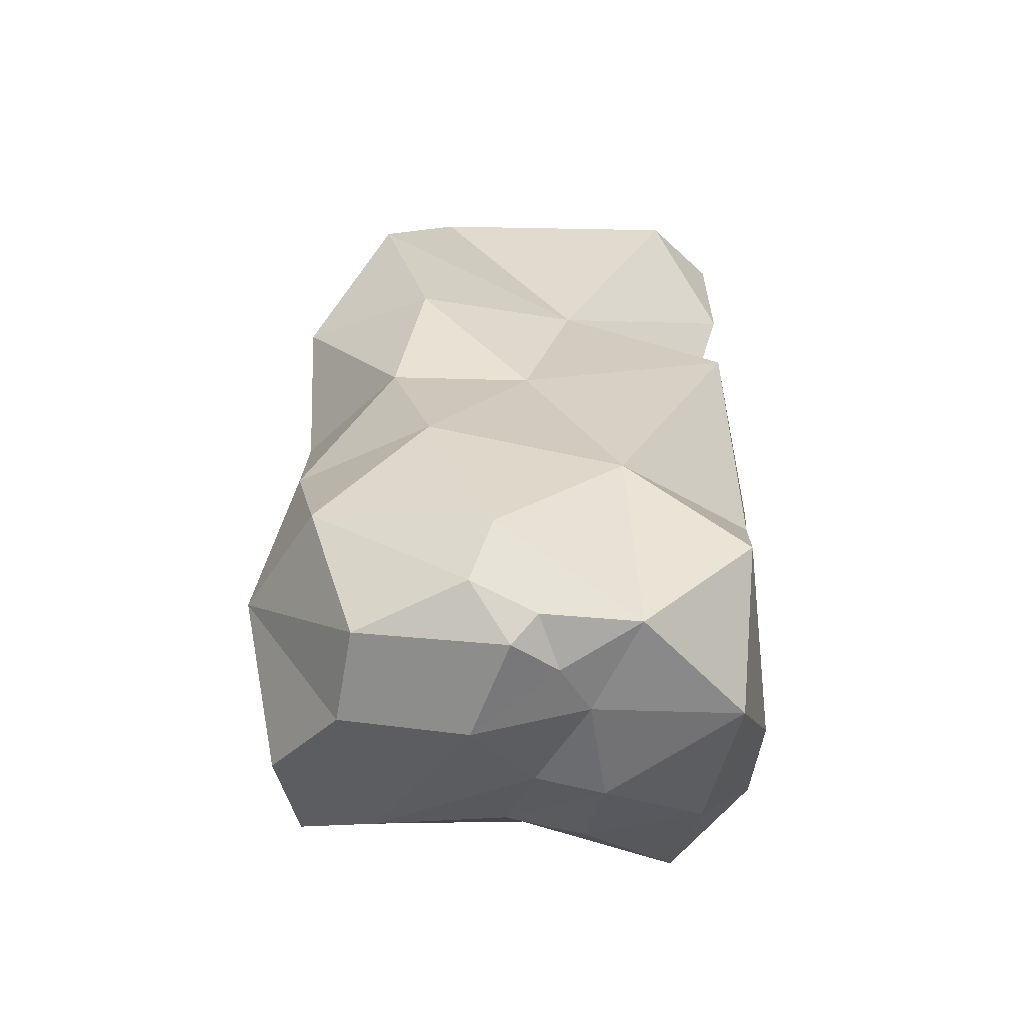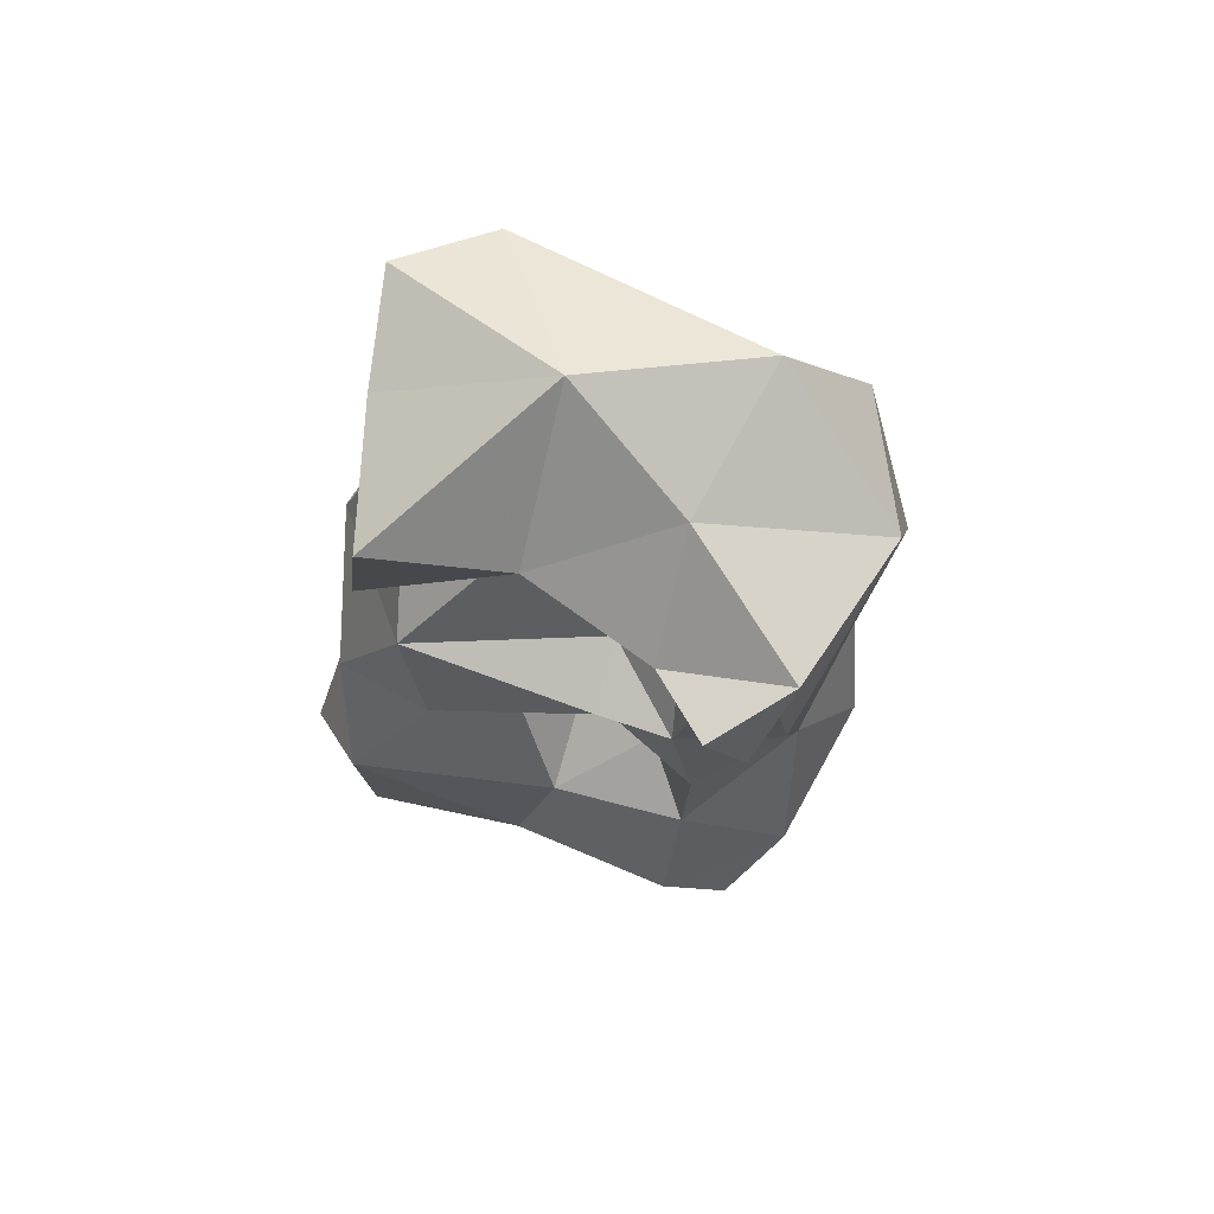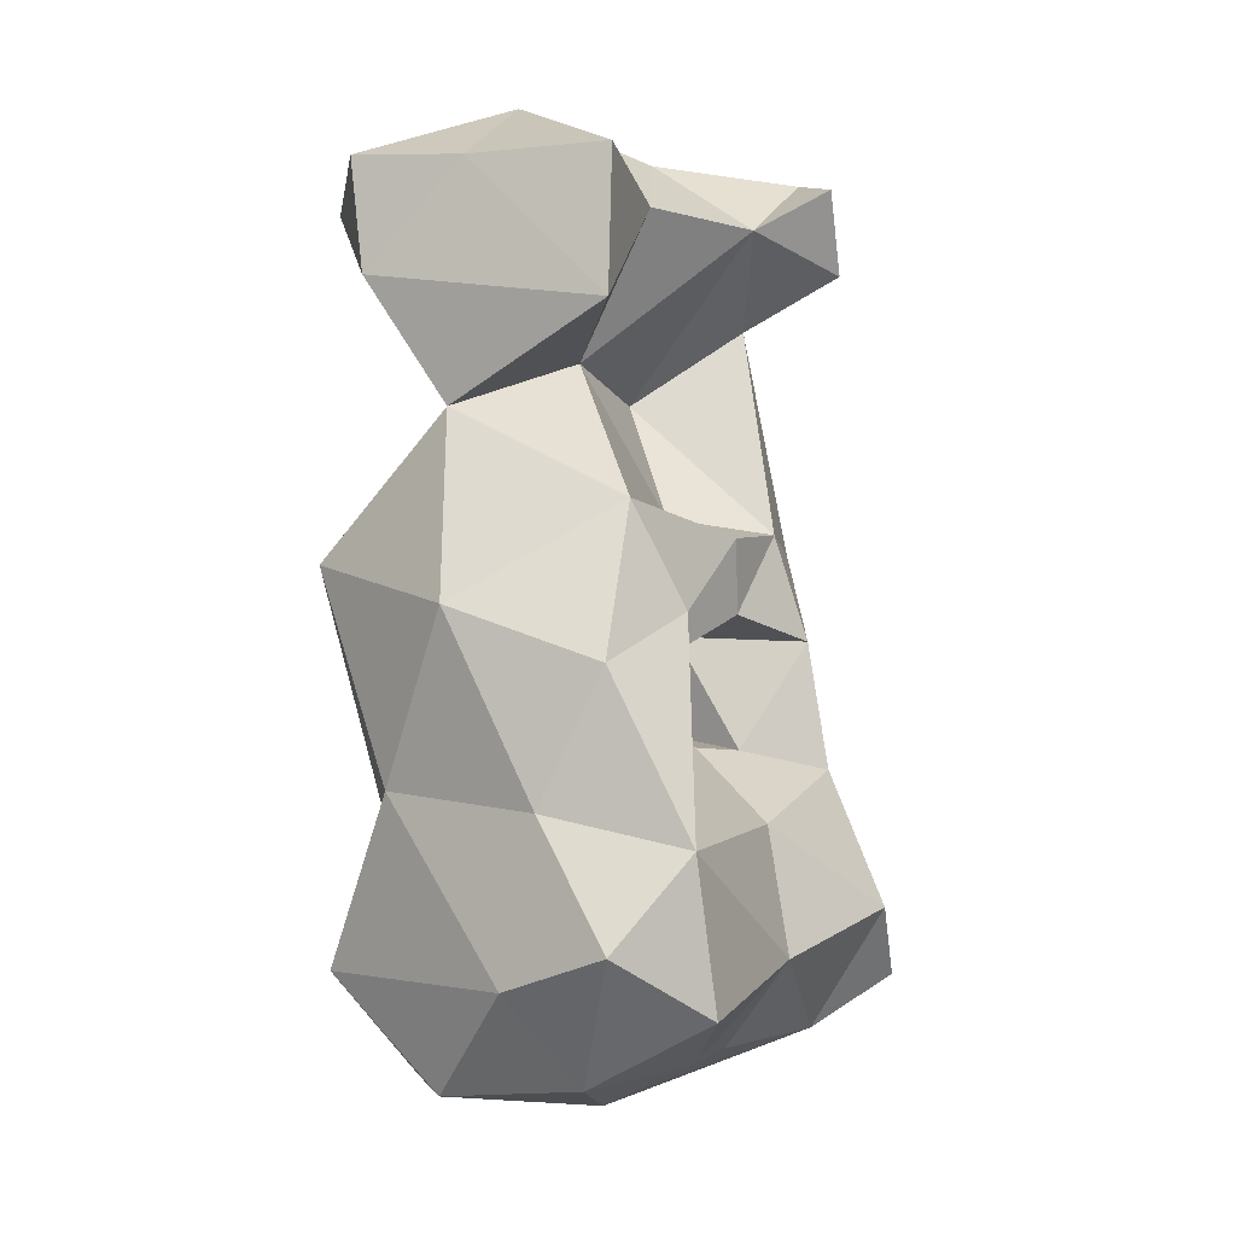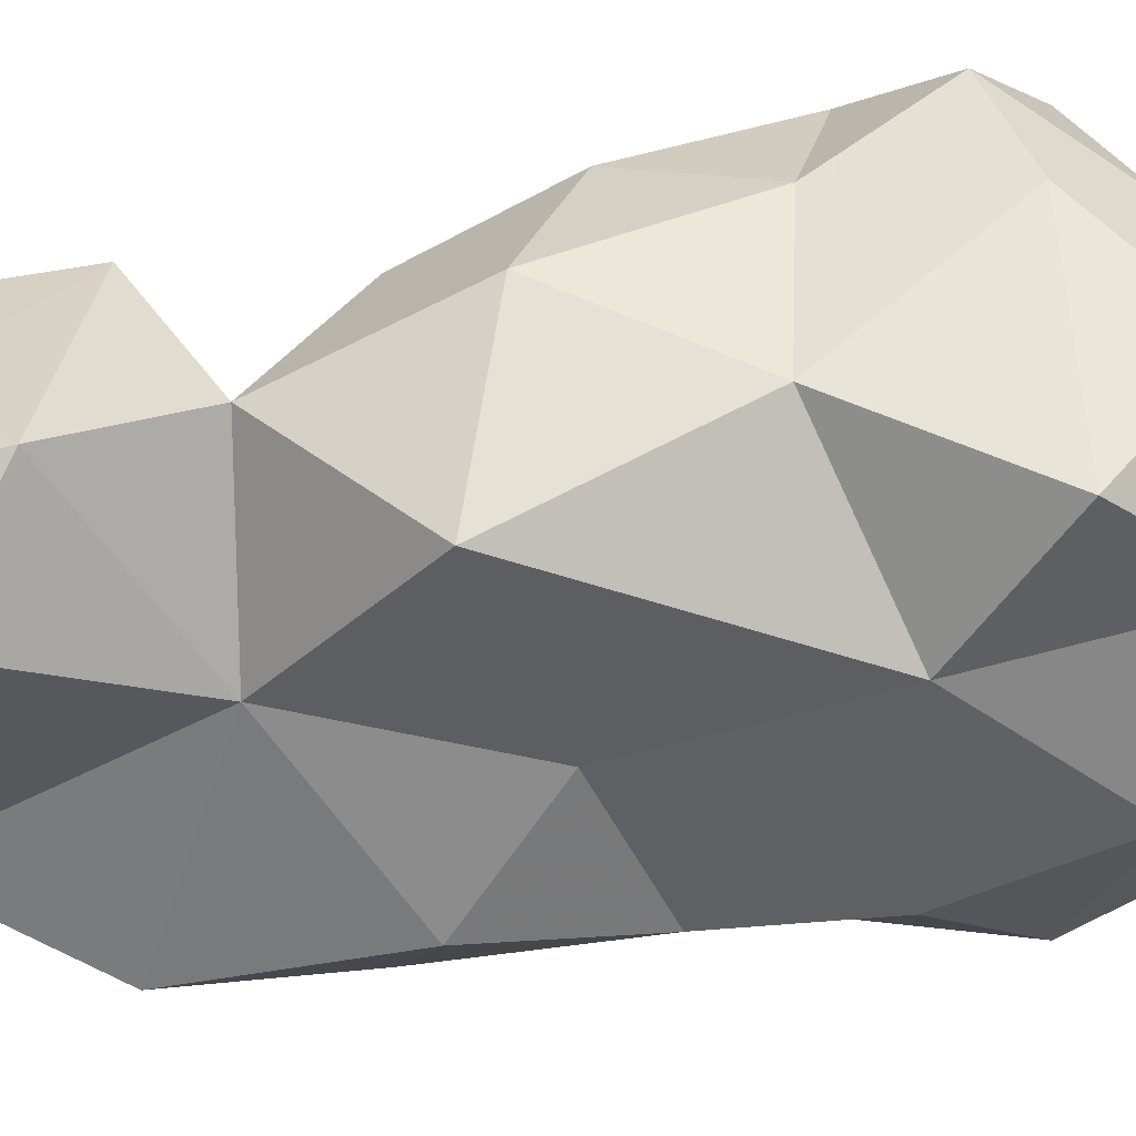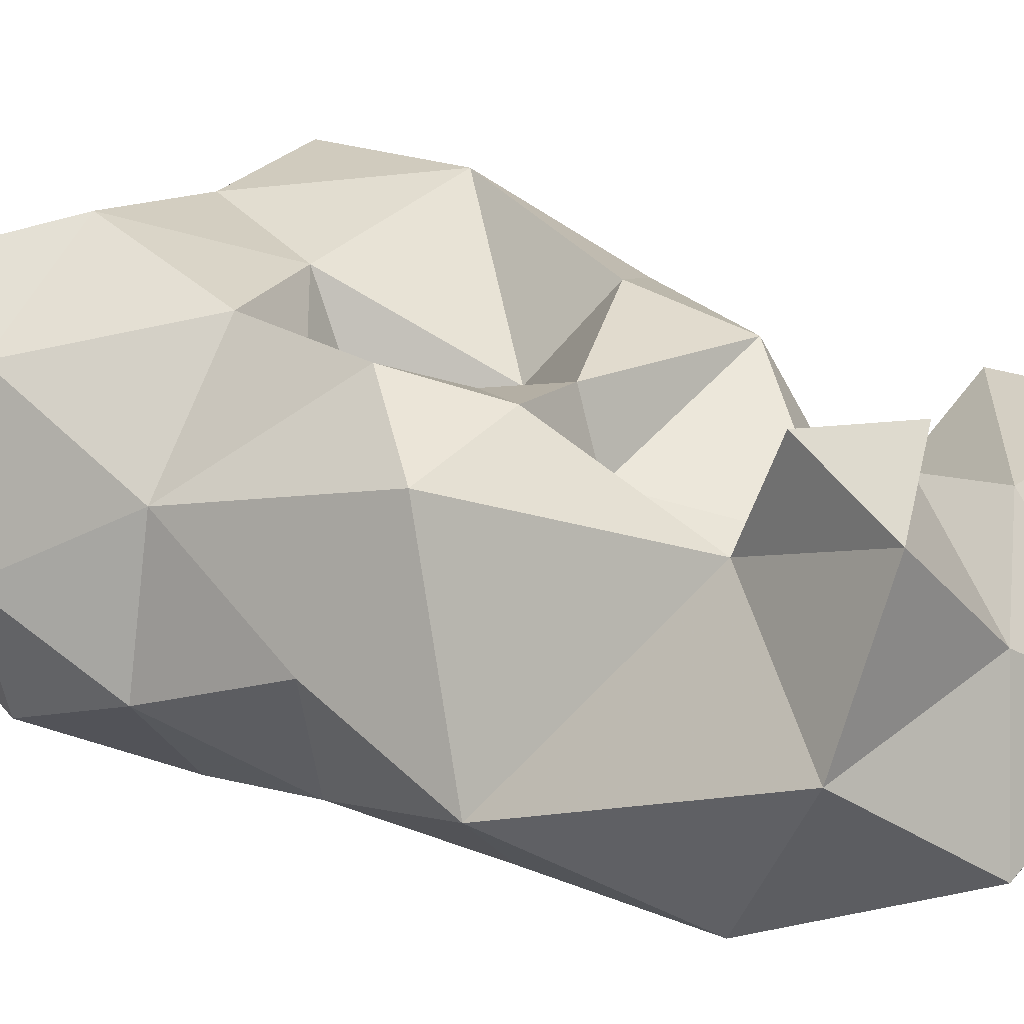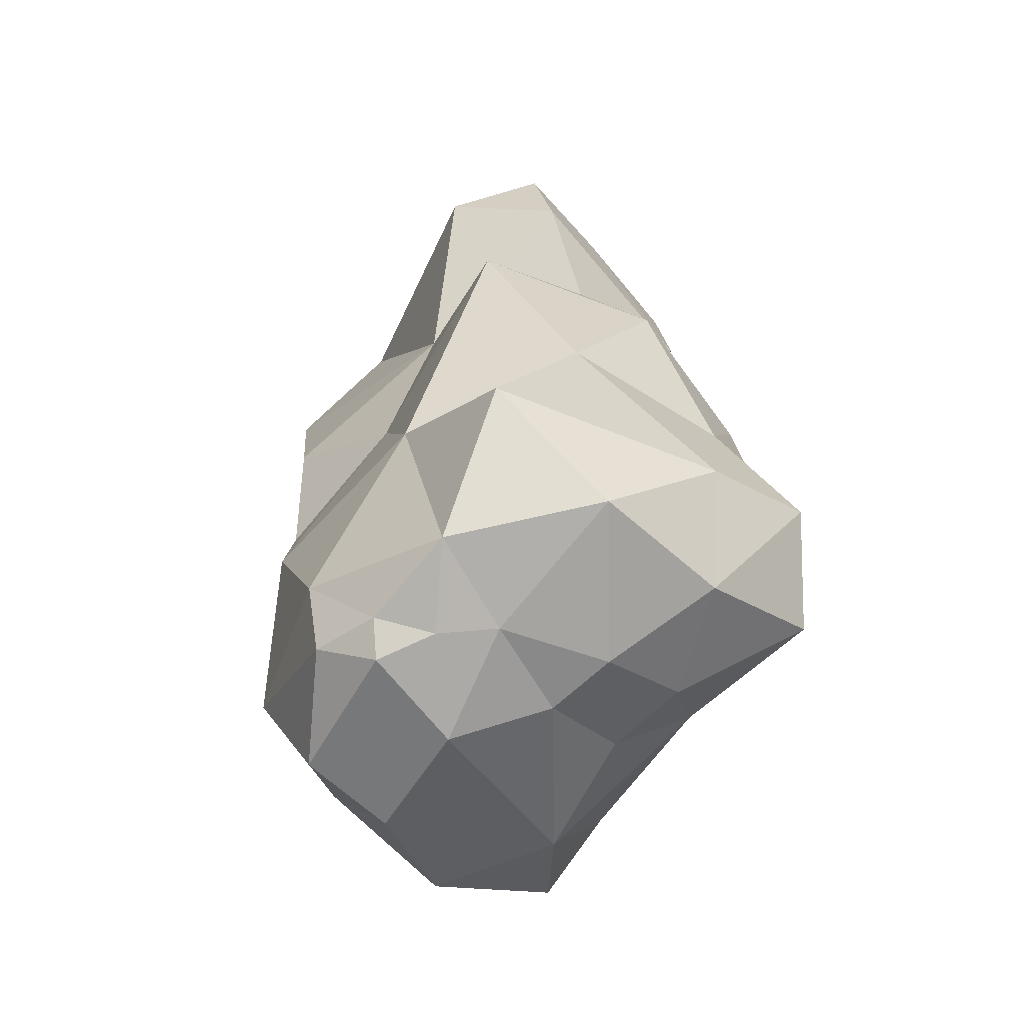
<metadata>
{"format":"obj","ext":"obj","renderer":"f3d","projection":"perspective","resolution":1024,"background":"white","views":[{"elev":-59.0,"azim":-5.4,"up":"+Z"},{"elev":78.8,"azim":-160.8,"up":"+Z"},{"elev":1.5,"azim":122.4,"up":"+Z"},{"elev":-44.1,"azim":93.9,"up":"+Y"},{"elev":15.7,"azim":-54.6,"up":"+Y"},{"elev":-65.0,"azim":54.5,"up":"+Z"}]}
</metadata>
<code>
v -0.001914 -0.3604 -0.3682
v -0.2177 -0.3362 0.1269
v -0.02211 -0.343 -0.3888
v 0.01172 -0.1967 -0.3651
v -0.008956 -0.08356 -0.1452
v -0.1527 -0.2474 -0.3736
v -0.1229 -0.08971 -0.1118
v -0.1463 -0.3272 -0.3656
v 0.0488 -0.2753 -0.3715
v -0.005295 -0.1194 -0.3238
v -0.1158 -0.102 -0.3239
v -0.09777 -0.4084 -0.1694
v -0.0772 -0.1477 -0.09536
v 0.08205 -0.3534 -0.3571
v -0.04123 -0.402 -0.3028
v 0.06413 -0.1064 -0.3228
v -0.1881 -0.3598 -0.2491
v 0.07091 -0.1845 -0.3627
v 0.1961 -0.2991 -0.1139
v -0.2393 -0.2543 -0.2311
v 0.2181 -0.1788 -0.2519
v -0.05823 -0.3783 -0.3557
v -0.194 -0.1983 -0.1226
v 0.01928 -0.3157 -0.3787
v -0.04614 -0.2576 -0.3938
v 0.1293 -0.1231 0.1063
v 0.1772 -0.2631 -0.3445
v 0.06548 -0.1623 -0.0316
v 0.01647 -0.05028 -0.2443
v 0.1653 -0.04525 -0.146
v -0.1814 -0.1603 0.06358
v -0.1217 -0.1084 -0.007318
v -0.0285 -0.1873 0.09288
v 0.06925 -0.3901 -0.1766
v 0.1601 -0.1439 -0.33
v -0.009848 -0.369 0.007624
v 0.1515 -0.03525 -0.2695
v -0.07522 -0.2072 -0.003813
v -0.2071 -0.3224 -0.1312
v -0.2158 -0.1196 -0.2323
v 0.1283 -0.3954 0.3324
v 0.0341 -0.1641 0.3336
v -0.1389 -0.1792 0.2504
v -0.08956 -0.3497 0.4017
v 0.1756 -0.3695 -0.2593
v -0.1316 -0.3868 -0.04267
v -0.2065 -0.2794 -0.0005669
v -0.1102 -0.4062 0.08815
v 0.03497 -0.352 0.1828
v 0.1734 -0.3807 0.05601
v -0.09689 -0.1262 0.08007
v 0.2201 -0.2299 0.0286
v 0.1669 -0.262 0.1759
v 0.04521 -0.2227 0.2141
v 0.1517 -0.1278 0.2521
v 0.1712 -0.2433 0.3626
v 0.04124 -0.2836 0.42
v -0.06675 -0.2249 0.384
v -0.2051 -0.2703 0.3491
v -0.1537 -0.3946 0.2619
v -0.1263 -0.03989 -0.2214
v -0.003269 -0.2327 -0.08708
v -0.2055 -0.1625 -0.3314
v 0.22 -0.08551 -0.2183
v -0.06659 -0.2468 0.1869
v 0.1977 -0.3185 0.2752
v 0.1908 -0.3348 0.3672
v -0.05032 -0.1344 0.01613
v -0.03296 -0.1255 0.07709
v 0.14 -0.1319 0.3672
v 0.1855 -0.1087 -0.01305
v 0.2059 -0.1558 -0.1218
v 0.09904 -0.09168 0.02212
v -0.1814 -0.0601 -0.2854
v -0.09052 -0.2334 -0.08564
v -0.1716 -0.1447 0.3739
v -0.07484 -0.1336 0.3255
v -0.1559 -0.09749 0.294
v -0.1234 -0.08877 0.361
f 14 24 9
f 14 9 27
f 24 25 9
f 26 53 52
f 1 14 15
f 1 15 22
f 46 36 48
f 12 36 46
f 8 25 3
f 6 25 8
f 23 20 39
f 47 23 39
f 49 66 41
f 52 71 26
f 76 77 79
f 58 77 76
f 43 51 31
f 17 20 8
f 10 4 11
f 12 17 15
f 11 25 6
f 11 74 61
f 29 11 61
f 22 3 1
f 29 16 10
f 29 10 11
f 8 3 22
f 18 4 10
f 16 18 10
f 21 35 64
f 27 35 21
f 72 71 52
f 38 32 68
f 38 13 32
f 40 63 20
f 11 6 63
f 18 16 35
f 18 35 27
f 13 5 7
f 32 13 7
f 12 34 36
f 40 20 23
f 9 18 27
f 64 37 30
f 47 2 31
f 43 77 65
f 54 65 77
f 35 16 37
f 17 22 15
f 17 8 22
f 64 35 37
f 1 3 24
f 1 24 14
f 39 20 17
f 9 25 4
f 9 4 18
f 11 4 25
f 24 3 25
f 41 66 67
f 61 40 7
f 50 19 52
f 21 19 45
f 19 21 72
f 19 72 52
f 23 32 7
f 31 32 23
f 20 6 8
f 63 6 20
f 29 37 16
f 7 40 23
f 60 59 2
f 44 59 60
f 51 68 32
f 69 68 51
f 15 34 12
f 39 46 47
f 2 47 46
f 27 45 14
f 34 14 45
f 15 14 34
f 42 54 77
f 50 52 53
f 21 45 27
f 12 39 17
f 46 39 12
f 58 42 77
f 49 53 66
f 50 53 49
f 33 65 54
f 23 47 31
f 2 46 48
f 36 34 50
f 36 50 49
f 48 36 49
f 34 45 19
f 34 19 50
f 74 11 63
f 73 69 26
f 65 33 51
f 43 65 51
f 53 26 54
f 53 54 55
f 66 56 67
f 78 79 77
f 43 31 2
f 43 2 59
f 30 37 29
f 66 53 55
f 56 66 55
f 60 48 49
f 44 49 41
f 44 60 49
f 2 48 60
f 5 61 7
f 5 29 61
f 5 30 29
f 62 5 13
f 28 5 62
f 79 78 76
f 41 67 57
f 41 57 44
f 57 56 70
f 67 56 57
f 28 62 38
f 28 38 68
f 57 70 42
f 57 42 58
f 51 33 69
f 74 63 40
f 72 21 64
f 26 69 33
f 26 33 54
f 55 42 70
f 55 54 42
f 56 55 70
f 61 74 40
f 30 72 64
f 71 72 30
f 28 68 69
f 28 69 73
f 71 73 26
f 71 30 73
f 28 73 30
f 28 30 5
f 62 13 75
f 38 75 13
f 38 62 75
f 59 58 76
f 44 58 59
f 57 58 44
f 31 51 32
f 43 76 78
f 43 59 76
f 78 77 43

</code>
